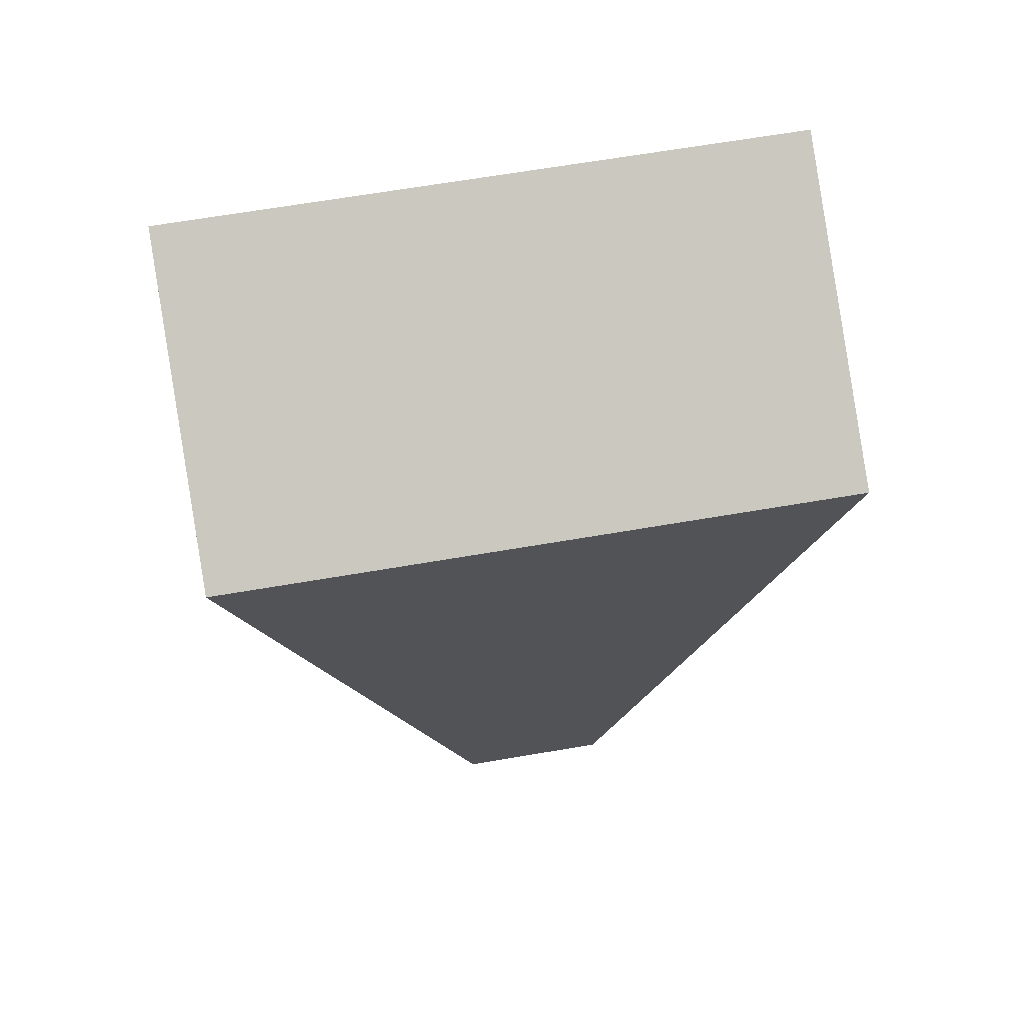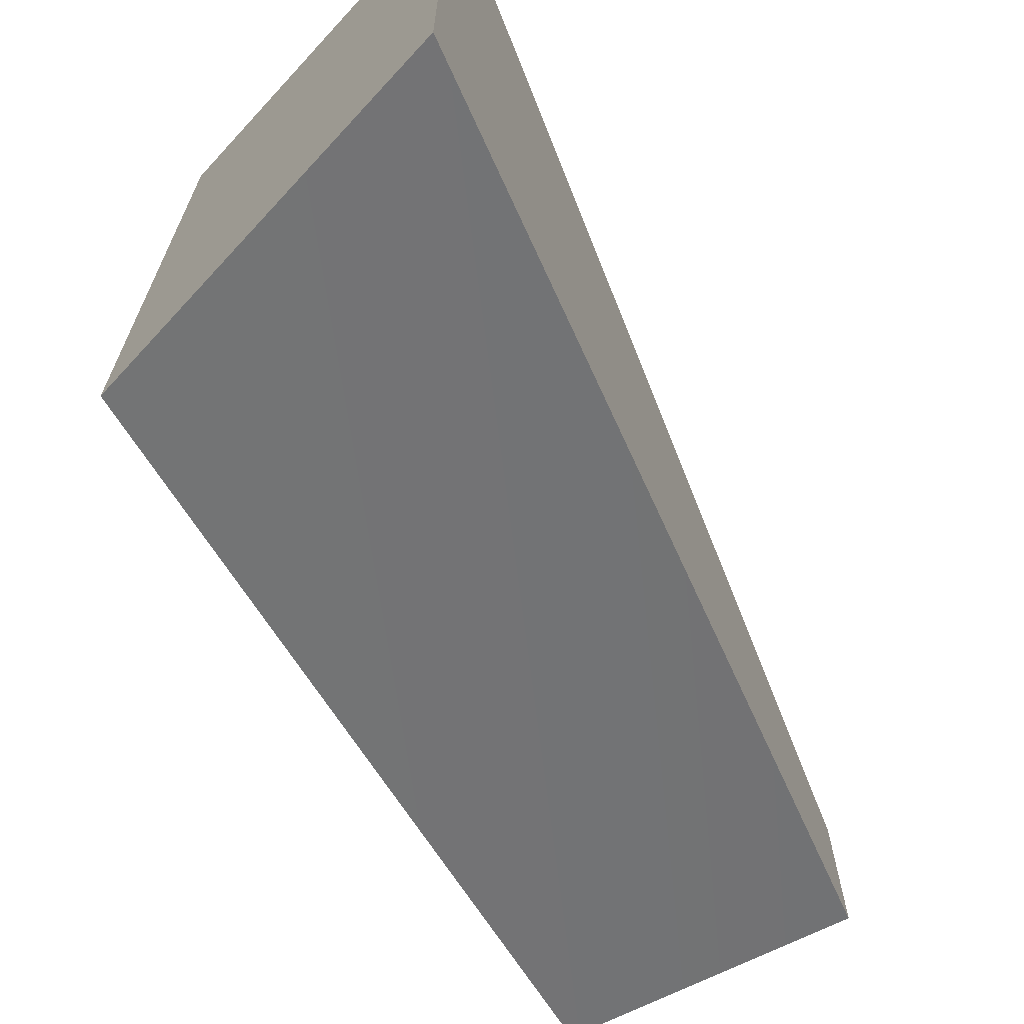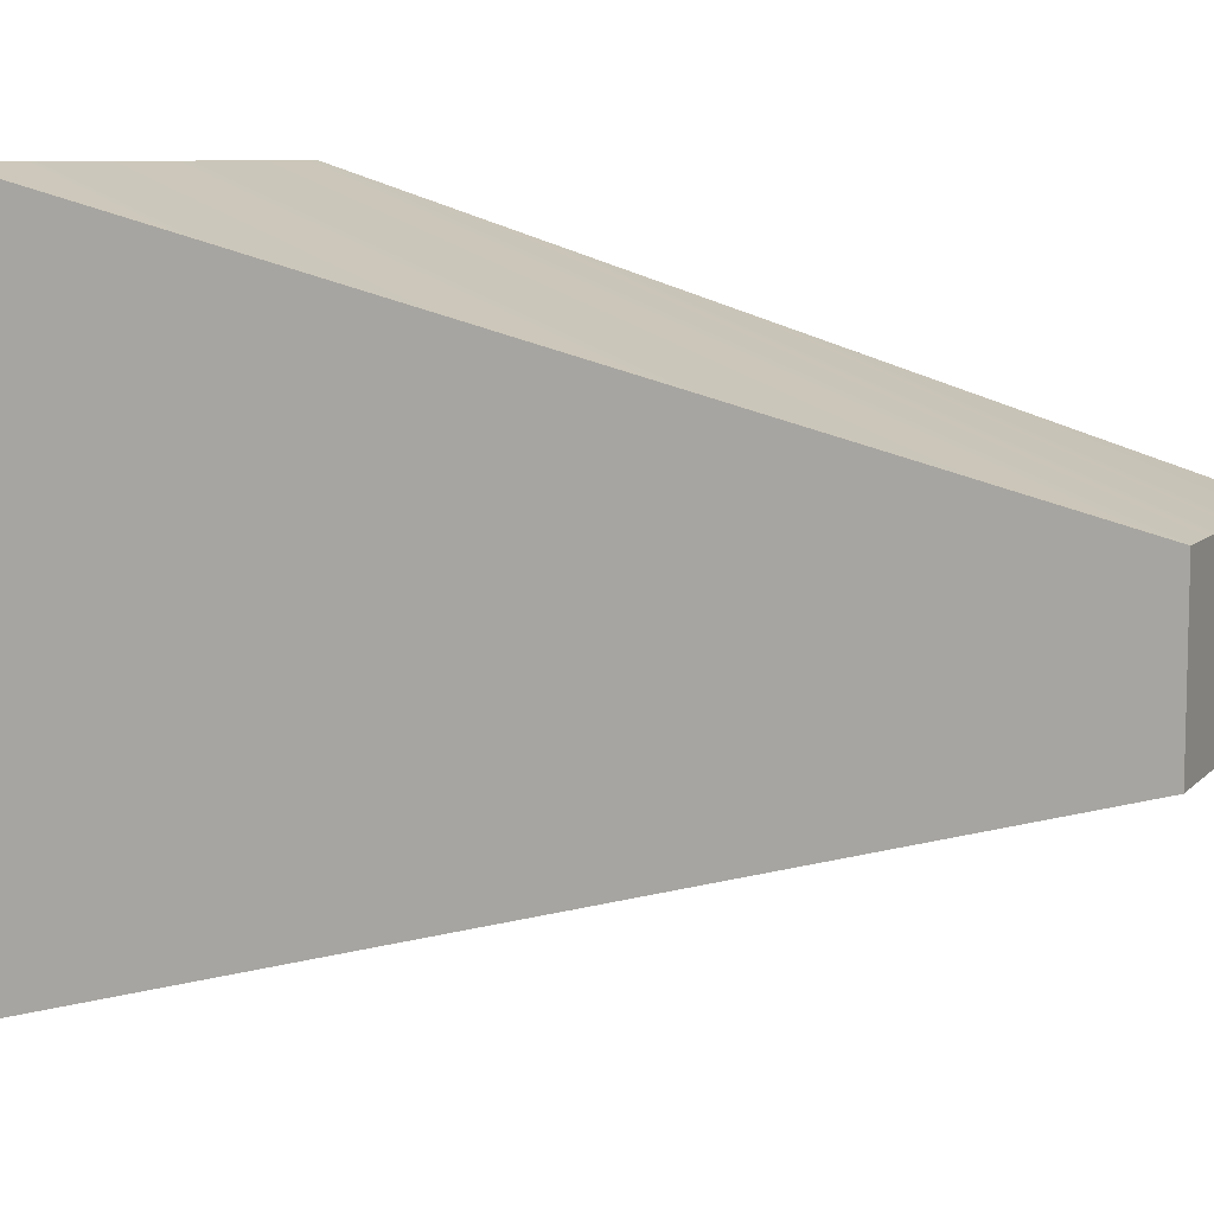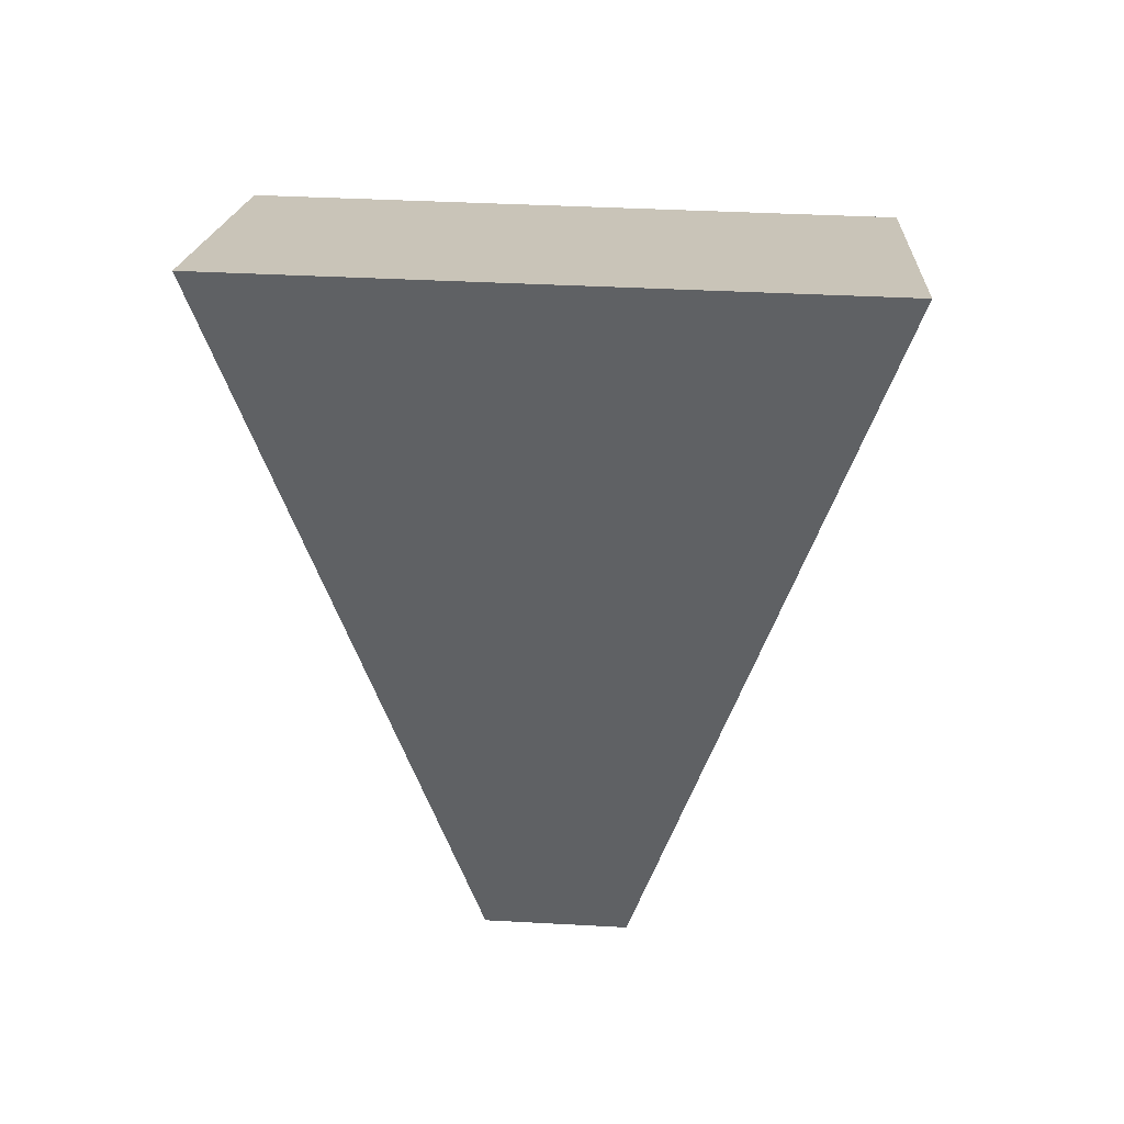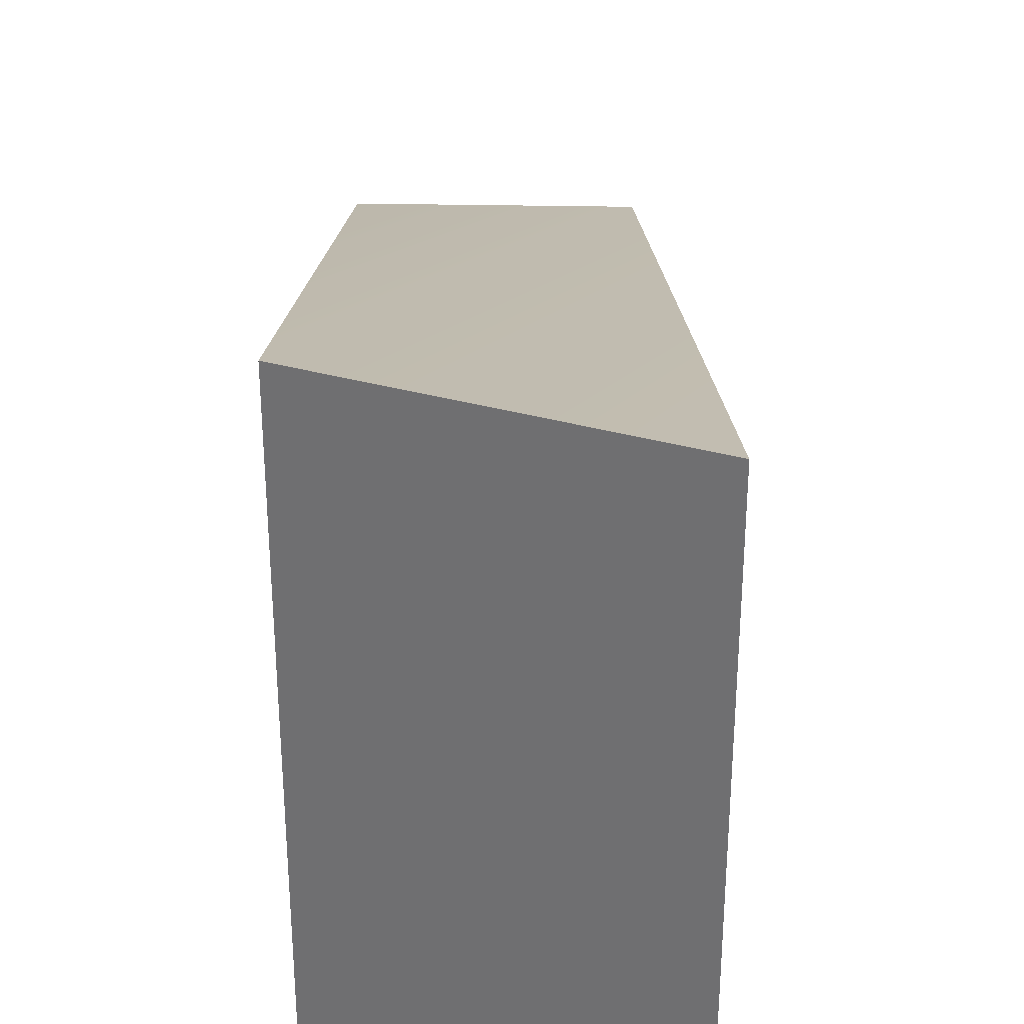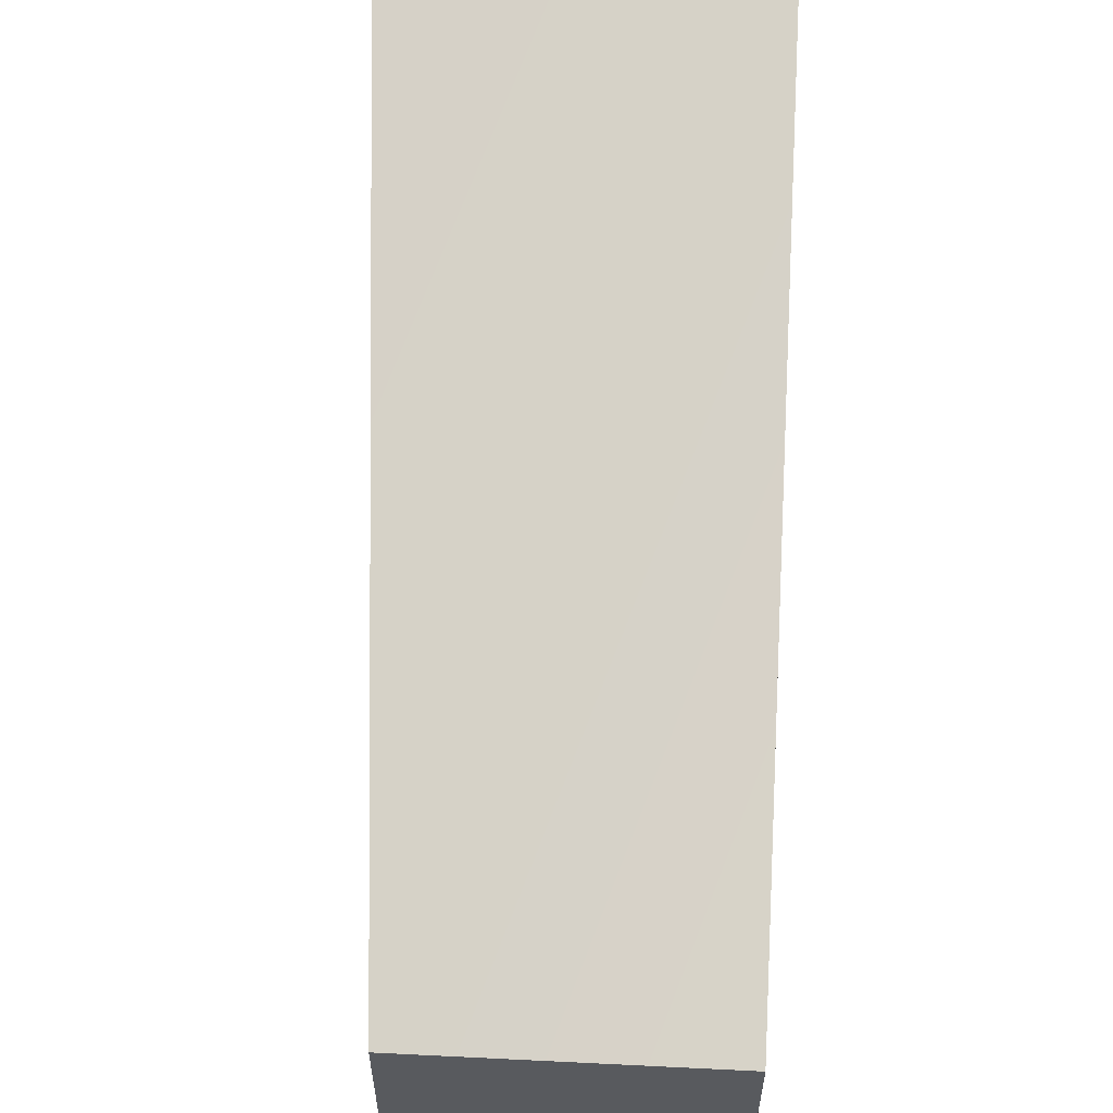
<metadata>
{"format":"obj","ext":"obj","renderer":"f3d","projection":"perspective","resolution":1024,"background":"white","views":[{"elev":68.1,"azim":80.4,"up":"+Y"},{"elev":-68.5,"azim":-153.3,"up":"+Z"},{"elev":8.4,"azim":-66.5,"up":"+Z"},{"elev":40.6,"azim":-86.2,"up":"+Y"},{"elev":31.7,"azim":-178.4,"up":"+Z"},{"elev":59.4,"azim":2.9,"up":"+Z"}]}
</metadata>
<code>
g pb_Mesh212144
v -0.01052 7.448e-07 1.1
v -3.755 9.096e-07 1.1
v -0.01052 10.63 4.4
v -4.573 12.34 4.4
v -3.755 9.096e-07 1.1
v -3.755 9.096e-07 -1.1
v -4.573 12.34 4.4
v -4.573 12.34 -4.4
v -3.755 9.096e-07 -1.1
v -0.01052 7.448e-07 -1.1
v -4.573 12.34 -4.4
v -0.01052 10.63 -4.4
v -0.01052 7.448e-07 -1.1
v -0.01052 7.448e-07 1.1
v -0.01052 10.63 -4.4
v -0.01052 10.63 4.4
v -0.01052 10.63 4.4
v -4.573 12.34 4.4
v -0.01052 10.63 -4.4
v -4.573 12.34 -4.4
v -0.01052 7.448e-07 -1.1
v -3.755 9.096e-07 -1.1
v -0.01052 7.448e-07 1.1
v -3.755 9.096e-07 1.1
g pb_Mesh212144_0
f 3 2 1
f 3 4 2
f 7 6 5
f 7 8 6
f 11 10 9
f 11 12 10
f 15 14 13
f 15 16 14
f 19 18 17
f 19 20 18
f 23 22 21
f 23 24 22

</code>
